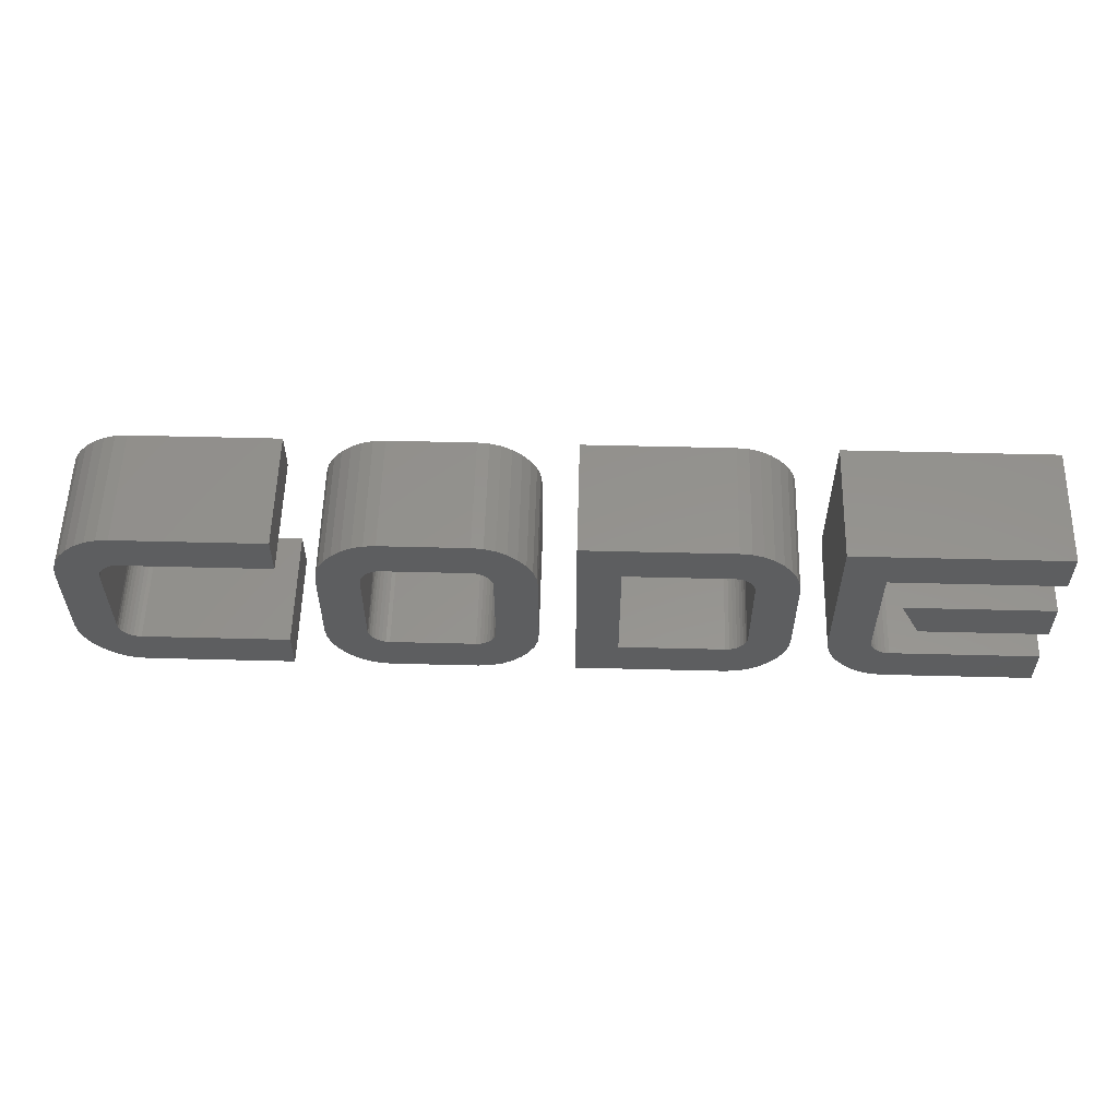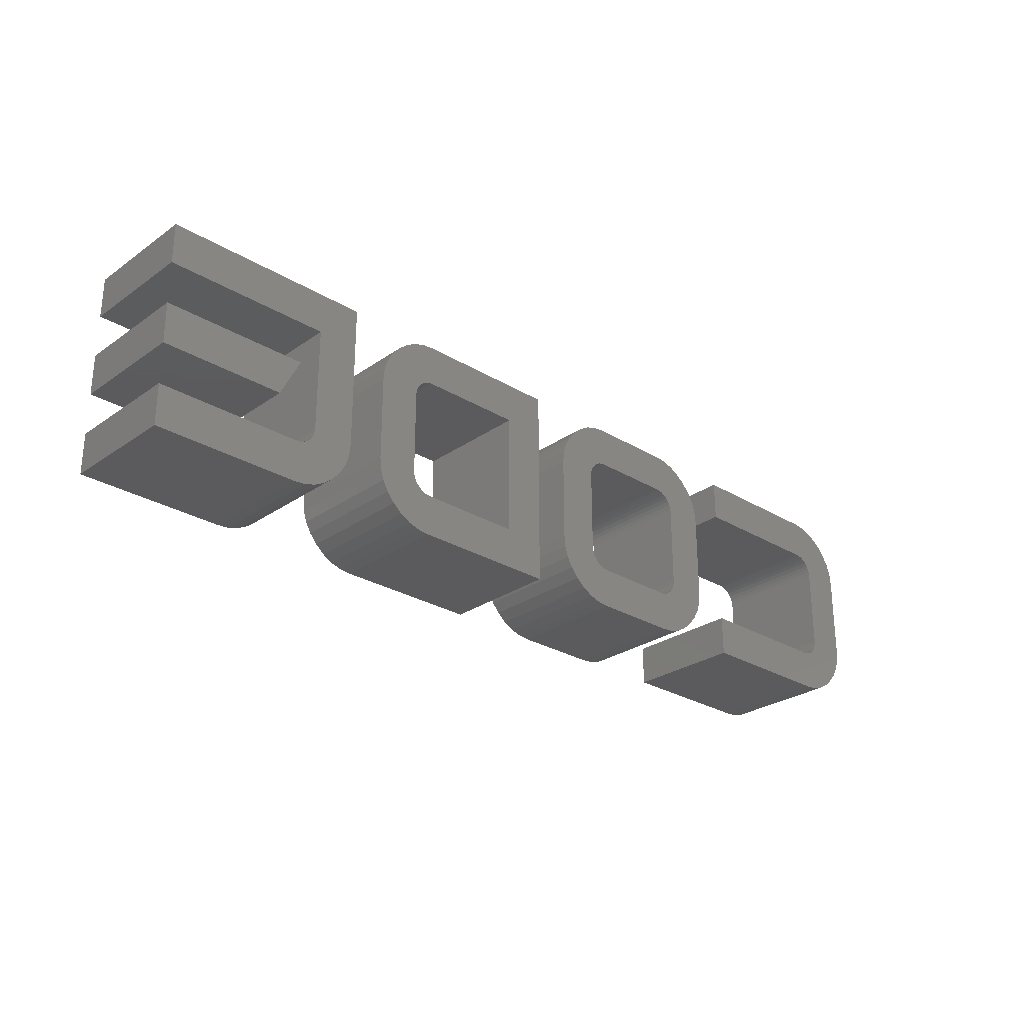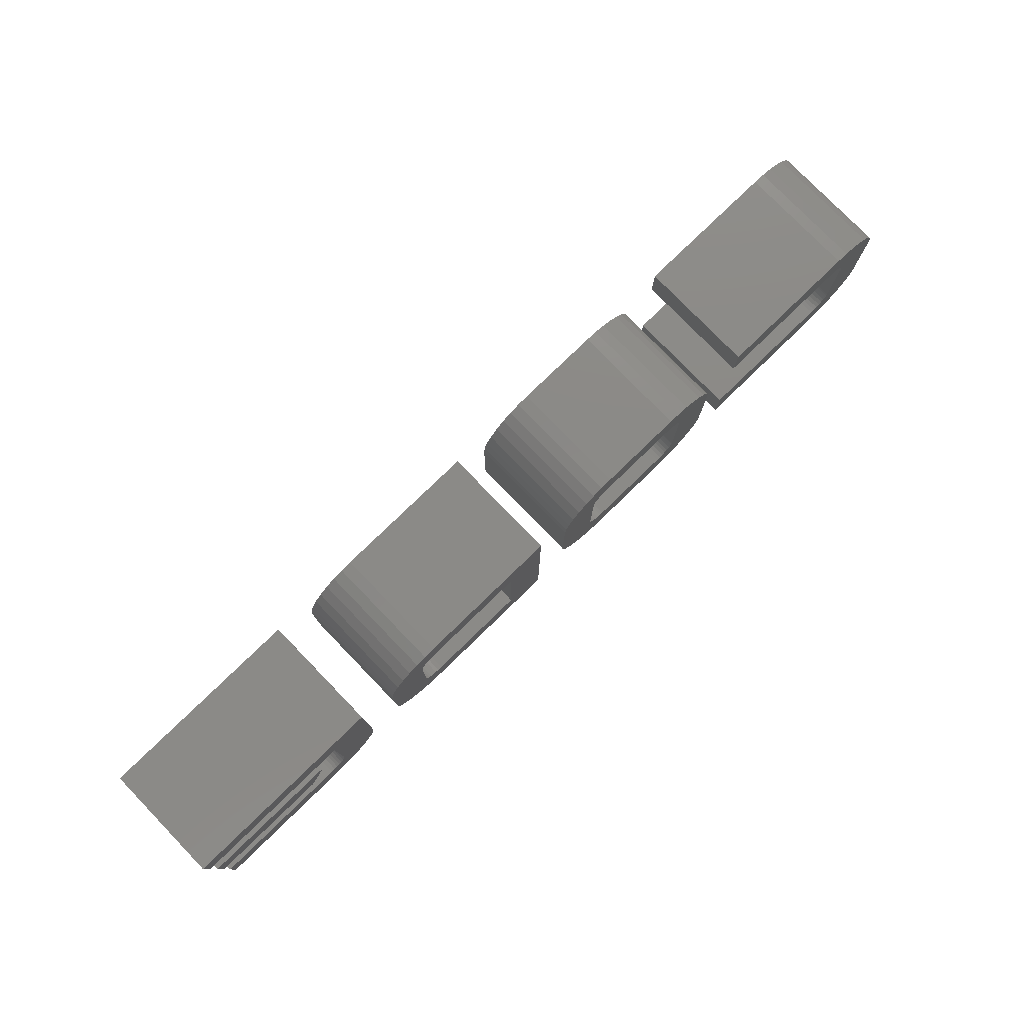
<metadata>
{"format":"stl","ext":"stl","renderer":"f3d","projection":"perspective","resolution":1024,"background":"white","views":[{"elev":56.3,"azim":1.5,"up":"+Y"},{"elev":-27.2,"azim":137.0,"up":"+Y"},{"elev":78.5,"azim":135.9,"up":"+Y"}]}
</metadata>
<code>
# stl→obj: 360 verts, 708 faces
v 11.99 1.87 0
v 10.63 0.766 0
v 11.86 1.981 0
v 12.46 1.728 0
v 18.55 1.728 0
v 18.55 0 0
v 11.75 2.114 0
v 11.03 0.4309 0
v 10.3 1.164 0
v 11.67 2.259 0
v 10.06 1.593 0
v 9.916 2.052 0
v 11.62 2.416 0
v 11.6 6.119 0
v 11.6 2.585 0
v 9.868 6.162 0
v 9.916 6.659 0
v 10.06 7.122 0
v 11.67 6.445 0
v 10.3 7.552 0
v 11.75 6.589 0
v 10.63 7.947 0
v 11.86 6.722 0
v 12 6.833 0
v 11.03 8.278 0
v 12.14 6.912 0
v 11.46 8.515 0
v 11.92 8.657 0
v 12.29 6.96 0
v 12.42 8.704 0
v 18.55 8.704 0
v 12.46 6.976 0
v 21.92 6.589 0
v 20.47 7.552 0
v 20.8 7.947 0
v 18.55 6.976 0
v 27.97 0.766 0
v 27.57 0.4309 0
v 26.6 1.875 0
v 11.62 6.288 0
v 9.868 2.542 0
v 12.13 1.791 0
v 11.46 0.1915 0
v 11.92 0.04787 0
v 12.29 1.744 0
v 12.42 0 0
v 26.46 1.793 0
v 27.14 0.1915 0
v 26.31 1.744 0
v 28.3 1.164 0
v 26.84 2.126 0
v 26.97 2.423 0
v 26.99 2.585 0
v 28.72 2.542 0
v 28.67 2.052 0
v 26.92 2.27 0
v 28.53 1.593 0
v 26.15 6.976 0
v 26.19 8.704 0
v 26.31 6.96 0
v 26.46 6.912 0
v 27.56 8.273 0
v 26.6 6.833 0
v 37.32 0.1915 0
v 36.63 1.793 0
v 37.75 0.4309 0
v 27.96 7.938 0
v 37.02 2.126 0
v 38.47 1.164 0
v 38.14 0.766 0
v 27.13 8.512 0
v 37.14 2.423 0
v 37.16 2.585 0
v 38.89 2.542 0
v 26.68 8.656 0
v 37.1 2.27 0
v 38.85 2.052 0
v 38.71 1.593 0
v 36.85 8.656 0
v 36.48 6.96 0
v 36.36 8.704 0
v 36.91 6.722 0
v 38.13 7.938 0
v 37.02 6.589 0
v 22.59 8.704 0
v 22.47 6.96 0
v 22.1 8.657 0
v 28.29 7.54 0
v 26.84 6.589 0
v 21.84 6.445 0
v 20.23 7.122 0
v 20.09 6.659 0
v 21.79 6.288 0
v 20.04 6.162 0
v 21.78 6.119 0
v 28.72 6.162 0
v 26.97 6.288 0
v 28.67 6.652 0
v 21.2 0.4309 0
v 22.16 1.87 0
v 22.3 1.791 0
v 20.8 0.766 0
v 22.03 1.981 0
v 21.63 0.1915 0
v 22.59 0 0
v 22.1 0.04787 0
v 22.46 1.744 0
v 22.63 1.728 0
v 26.19 0 0
v 26.68 0.04787 0
v 26.15 1.728 0
v 20.47 1.164 0
v 21.92 2.114 0
v 21.84 2.259 0
v 20.23 1.593 0
v 20.09 2.052 0
v 21.79 2.416 0
v 20.04 2.542 0
v 21.78 2.585 0
v 22.04 6.722 0
v 21.2 8.278 0
v 22.17 6.833 0
v 22.32 6.912 0
v 21.63 8.515 0
v 22.63 6.976 0
v 26.73 6.722 0
v 26.92 6.445 0
v 28.53 7.111 0
v 26.99 6.119 0
v 26.73 1.99 0
v 36.77 1.875 0
v 41.98 0.1892 0
v 41.55 0.4258 0
v 42.65 1.791 0
v 38.89 6.162 0
v 37.14 6.288 0
v 38.85 6.652 0
v 42.51 1.87 0
v 36.63 6.912 0
v 41.15 0.757 0
v 37.73 8.273 0
v 36.77 6.833 0
v 42.37 1.981 0
v 37.31 8.512 0
v 36.31 6.976 0
v 36.36 0 0
v 30.21 0 0
v 31.95 1.728 0
v 42.12 6.976 0
v 40.39 8.704 0
v 49.07 8.704 0
v 30.21 8.704 0
v 36.86 0.04787 0
v 36.48 1.744 0
v 36.31 1.728 0
v 31.95 6.976 0
v 38.47 7.54 0
v 37.1 6.445 0
v 38.7 7.111 0
v 37.16 6.119 0
v 36.91 1.99 0
v 42.97 1.728 0
v 49.07 1.728 0
v 49.07 0 0
v 42.26 2.114 0
v 40.82 1.152 0
v 42.19 2.259 0
v 40.58 1.582 0
v 40.43 2.045 0
v 42.14 2.416 0
v 40.39 2.542 0
v 49.07 6.976 0
v 43.86 3.456 0
v 42.99 5.184 0
v 49.07 5.184 0
v 42.12 2.585 0
v 42.43 0.0473 0
v 42.81 1.744 0
v 42.92 0 0
v 49.07 3.456 0
v 11.86 1.981 5
v 10.63 0.766 5
v 11.99 1.87 5
v 18.55 0 5
v 18.55 1.728 5
v 12.46 1.728 5
v 11.75 2.114 5
v 11.03 0.4309 5
v 11.67 2.259 5
v 10.3 1.164 5
v 10.06 1.593 5
v 9.916 2.052 5
v 11.62 2.416 5
v 9.868 6.162 5
v 11.6 2.585 5
v 11.6 6.119 5
v 11.67 6.445 5
v 10.06 7.122 5
v 9.916 6.659 5
v 11.75 6.589 5
v 10.3 7.552 5
v 10.63 7.947 5
v 12 6.833 5
v 11.86 6.722 5
v 12.14 6.912 5
v 11.03 8.278 5
v 11.46 8.515 5
v 11.92 8.657 5
v 12.29 6.96 5
v 12.42 8.704 5
v 12.46 6.976 5
v 18.55 8.704 5
v 20.8 7.947 5
v 20.47 7.552 5
v 21.92 6.589 5
v 18.55 6.976 5
v 26.6 1.875 5
v 27.57 0.4309 5
v 27.97 0.766 5
v 11.62 6.288 5
v 9.868 2.542 5
v 12.13 1.791 5
v 11.46 0.1915 5
v 11.92 0.04787 5
v 12.29 1.744 5
v 12.42 0 5
v 26.31 1.744 5
v 27.14 0.1915 5
v 26.46 1.793 5
v 26.84 2.126 5
v 28.3 1.164 5
v 28.72 2.542 5
v 26.99 2.585 5
v 26.97 2.423 5
v 28.67 2.052 5
v 26.92 2.27 5
v 28.53 1.593 5
v 26.31 6.96 5
v 26.19 8.704 5
v 26.15 6.976 5
v 26.6 6.833 5
v 27.56 8.273 5
v 26.46 6.912 5
v 37.75 0.4309 5
v 36.63 1.793 5
v 37.32 0.1915 5
v 27.96 7.938 5
v 38.14 0.766 5
v 38.47 1.164 5
v 37.02 2.126 5
v 27.13 8.512 5
v 38.89 2.542 5
v 37.16 2.585 5
v 37.14 2.423 5
v 26.68 8.656 5
v 38.71 1.593 5
v 38.85 2.052 5
v 37.1 2.27 5
v 36.36 8.704 5
v 36.48 6.96 5
v 36.85 8.656 5
v 37.02 6.589 5
v 38.13 7.938 5
v 36.91 6.722 5
v 22.1 8.657 5
v 22.47 6.96 5
v 22.59 8.704 5
v 26.84 6.589 5
v 28.29 7.54 5
v 21.84 6.445 5
v 20.23 7.122 5
v 20.04 6.162 5
v 21.79 6.288 5
v 20.09 6.659 5
v 21.78 6.119 5
v 28.67 6.652 5
v 26.97 6.288 5
v 28.72 6.162 5
v 22.3 1.791 5
v 22.16 1.87 5
v 21.2 0.4309 5
v 22.03 1.981 5
v 20.8 0.766 5
v 21.63 0.1915 5
v 22.46 1.744 5
v 22.1 0.04787 5
v 22.59 0 5
v 22.63 1.728 5
v 26.68 0.04787 5
v 26.19 0 5
v 26.15 1.728 5
v 21.92 2.114 5
v 20.47 1.164 5
v 21.84 2.259 5
v 20.23 1.593 5
v 20.09 2.052 5
v 20.04 2.542 5
v 21.79 2.416 5
v 21.78 2.585 5
v 22.04 6.722 5
v 22.17 6.833 5
v 21.2 8.278 5
v 22.32 6.912 5
v 21.63 8.515 5
v 22.63 6.976 5
v 26.73 6.722 5
v 26.92 6.445 5
v 28.53 7.111 5
v 26.99 6.119 5
v 26.73 1.99 5
v 36.77 1.875 5
v 42.65 1.791 5
v 41.55 0.4258 5
v 41.98 0.1892 5
v 38.85 6.652 5
v 37.14 6.288 5
v 38.89 6.162 5
v 42.51 1.87 5
v 36.63 6.912 5
v 41.15 0.757 5
v 36.77 6.833 5
v 37.73 8.273 5
v 42.37 1.981 5
v 37.31 8.512 5
v 36.31 6.976 5
v 31.95 1.728 5
v 30.21 0 5
v 36.36 0 5
v 49.07 8.704 5
v 40.39 8.704 5
v 42.12 6.976 5
v 30.21 8.704 5
v 36.48 1.744 5
v 36.86 0.04787 5
v 36.31 1.728 5
v 31.95 6.976 5
v 38.47 7.54 5
v 37.1 6.445 5
v 38.7 7.111 5
v 37.16 6.119 5
v 36.91 1.99 5
v 49.07 0 5
v 49.07 1.728 5
v 42.97 1.728 5
v 42.19 2.259 5
v 40.82 1.152 5
v 42.26 2.114 5
v 40.58 1.582 5
v 40.43 2.045 5
v 42.14 2.416 5
v 40.39 2.542 5
v 49.07 6.976 5
v 49.07 5.184 5
v 42.99 5.184 5
v 43.86 3.456 5
v 42.12 2.585 5
v 42.43 0.0473 5
v 42.81 1.744 5
v 42.92 0 5
v 49.07 3.456 5
f 1 2 3
f 4 5 6
f 3 2 7
f 1 8 2
f 7 9 10
f 10 9 11
f 12 10 11
f 12 13 10
f 14 15 16
f 17 18 19
f 19 20 21
f 21 20 22
f 23 22 24
f 24 25 26
f 26 25 27
f 28 26 27
f 28 29 26
f 28 30 29
f 30 31 32
f 33 34 35
f 32 31 36
f 37 38 39
f 29 30 32
f 24 22 25
f 23 21 22
f 19 18 20
f 40 17 19
f 40 16 17
f 40 14 16
f 16 15 41
f 41 15 13
f 12 41 13
f 7 2 9
f 42 8 1
f 42 43 8
f 42 44 43
f 42 45 44
f 44 45 46
f 46 45 4
f 6 46 4
f 47 48 49
f 50 37 51
f 52 53 54
f 55 52 54
f 56 52 55
f 57 56 55
f 58 59 60
f 61 62 63
f 64 65 66
f 63 62 67
f 68 69 70
f 62 61 71
f 72 73 74
f 60 59 75
f 76 77 78
f 60 75 71
f 79 80 81
f 61 60 71
f 82 83 84
f 85 86 87
f 67 88 89
f 34 33 90
f 91 34 90
f 92 93 94
f 94 93 95
f 92 90 93
f 92 91 90
f 96 97 98
f 99 100 101
f 100 102 103
f 101 104 99
f 105 106 107
f 108 105 107
f 107 106 101
f 101 106 104
f 109 49 110
f 109 111 49
f 111 109 108
f 108 109 105
f 99 102 100
f 112 113 102
f 113 103 102
f 114 113 112
f 115 114 112
f 115 116 114
f 117 116 118
f 114 116 117
f 117 118 119
f 119 118 94
f 95 119 94
f 120 33 35
f 121 122 35
f 122 120 35
f 121 123 122
f 121 124 123
f 123 124 87
f 86 123 87
f 125 86 85
f 59 125 85
f 59 58 125
f 126 63 67
f 67 89 126
f 88 127 89
f 88 128 127
f 127 128 98
f 97 127 98
f 129 97 96
f 54 129 96
f 54 53 129
f 56 57 50
f 51 56 50
f 130 51 37
f 39 130 37
f 47 39 38
f 48 47 38
f 110 49 48
f 66 131 70
f 77 72 74
f 76 72 77
f 132 133 134
f 135 136 137
f 133 138 134
f 79 139 80
f 140 138 133
f 141 142 139
f 142 83 82
f 143 138 140
f 139 144 141
f 81 80 145
f 144 139 79
f 146 147 148
f 149 150 151
f 148 147 152
f 153 146 154
f 146 148 155
f 81 156 152
f 156 148 152
f 145 156 81
f 141 83 142
f 84 83 157
f 157 158 84
f 157 159 158
f 158 159 137
f 136 158 137
f 136 135 160
f 160 135 74
f 73 160 74
f 78 69 76
f 76 69 68
f 68 70 161
f 161 70 131
f 131 66 65
f 65 64 153
f 155 154 146
f 154 65 153
f 162 163 164
f 165 166 167
f 140 166 165
f 166 168 167
f 167 168 169
f 169 170 167
f 171 170 169
f 172 149 151
f 173 174 175
f 170 171 176
f 171 149 176
f 149 171 150
f 143 140 165
f 132 134 177
f 178 177 134
f 178 179 177
f 178 162 179
f 179 162 164
f 173 175 180
f 181 182 183
f 184 185 186
f 187 182 181
f 182 188 183
f 189 190 187
f 191 190 189
f 191 189 192
f 189 193 192
f 194 195 196
f 197 198 199
f 200 201 197
f 202 201 200
f 203 202 204
f 205 206 203
f 207 206 205
f 207 205 208
f 205 209 208
f 209 210 208
f 211 212 210
f 213 214 215
f 216 212 211
f 217 218 219
f 211 210 209
f 206 202 203
f 202 200 204
f 201 198 197
f 197 199 220
f 199 194 220
f 194 196 220
f 221 195 194
f 193 195 221
f 193 221 192
f 190 182 187
f 183 188 222
f 188 223 222
f 223 224 222
f 224 225 222
f 226 225 224
f 186 225 226
f 186 226 184
f 227 228 229
f 230 219 231
f 232 233 234
f 232 234 235
f 235 234 236
f 235 236 237
f 238 239 240
f 241 242 243
f 244 245 246
f 247 242 241
f 248 249 250
f 251 243 242
f 252 253 254
f 255 239 238
f 256 257 258
f 251 255 238
f 259 260 261
f 251 238 243
f 262 263 264
f 265 266 267
f 268 269 247
f 270 215 214
f 270 214 271
f 272 273 274
f 275 273 272
f 273 270 274
f 270 271 274
f 276 277 278
f 279 280 281
f 282 283 280
f 281 284 279
f 285 286 287
f 285 287 288
f 279 286 285
f 284 286 279
f 289 227 290
f 227 291 290
f 288 290 291
f 287 290 288
f 280 283 281
f 283 292 293
f 283 282 292
f 293 292 294
f 293 294 295
f 294 296 295
f 297 296 298
f 298 296 294
f 299 297 298
f 272 297 299
f 272 299 275
f 213 215 300
f 213 301 302
f 213 300 301
f 301 303 302
f 303 304 302
f 265 304 303
f 265 303 266
f 267 266 305
f 267 305 239
f 305 240 239
f 247 241 306
f 306 268 247
f 268 307 269
f 307 308 269
f 276 308 307
f 276 307 277
f 278 277 309
f 278 309 232
f 309 233 232
f 231 237 236
f 231 236 230
f 219 230 310
f 219 310 217
f 218 217 229
f 218 229 228
f 228 227 289
f 248 311 244
f 252 254 257
f 257 254 258
f 312 313 314
f 315 316 317
f 312 318 313
f 260 319 261
f 313 318 320
f 319 321 322
f 264 263 321
f 320 318 323
f 322 324 319
f 325 260 259
f 261 319 324
f 326 327 328
f 329 330 331
f 332 327 326
f 333 328 334
f 335 326 328
f 332 336 259
f 332 326 336
f 259 336 325
f 321 263 322
f 337 263 262
f 262 338 337
f 338 339 337
f 315 339 338
f 315 338 316
f 340 317 316
f 252 317 340
f 252 340 253
f 258 249 256
f 250 249 258
f 341 248 250
f 311 248 341
f 245 244 311
f 334 246 245
f 328 333 335
f 334 245 333
f 342 343 344
f 345 346 347
f 347 346 320
f 345 348 346
f 349 348 345
f 345 350 349
f 349 350 351
f 329 331 352
f 353 354 355
f 356 351 350
f 356 331 351
f 330 351 331
f 347 320 323
f 357 312 314
f 312 357 358
f 357 359 358
f 359 344 358
f 342 344 359
f 360 353 355
f 4 185 5
f 4 186 185
f 45 186 4
f 45 225 186
f 42 225 45
f 42 222 225
f 1 222 42
f 1 183 222
f 3 183 1
f 3 181 183
f 7 181 3
f 7 187 181
f 10 187 7
f 10 189 187
f 13 189 10
f 13 193 189
f 15 193 13
f 15 195 193
f 14 195 15
f 14 196 195
f 40 196 14
f 40 220 196
f 19 220 40
f 19 197 220
f 21 197 19
f 21 200 197
f 23 200 21
f 23 204 200
f 24 204 23
f 24 203 204
f 26 203 24
f 26 205 203
f 29 205 26
f 29 209 205
f 32 209 29
f 32 211 209
f 36 211 32
f 36 216 211
f 31 216 36
f 31 212 216
f 30 212 31
f 30 210 212
f 28 210 30
f 28 208 210
f 27 208 28
f 27 207 208
f 25 207 27
f 25 206 207
f 22 206 25
f 22 202 206
f 20 202 22
f 20 201 202
f 18 201 20
f 18 198 201
f 17 198 18
f 17 199 198
f 16 199 17
f 16 194 199
f 41 194 16
f 41 221 194
f 12 221 41
f 12 192 221
f 11 192 12
f 11 191 192
f 9 191 11
f 9 190 191
f 2 190 9
f 2 182 190
f 8 182 2
f 8 188 182
f 43 188 8
f 43 223 188
f 44 223 43
f 44 224 223
f 46 224 44
f 46 226 224
f 6 226 46
f 6 184 226
f 5 184 6
f 5 185 184
f 48 289 110
f 48 228 289
f 38 228 48
f 38 218 228
f 37 218 38
f 37 219 218
f 50 219 37
f 50 231 219
f 57 231 50
f 57 237 231
f 55 237 57
f 55 235 237
f 54 235 55
f 54 232 235
f 96 232 54
f 96 278 232
f 98 278 96
f 98 276 278
f 128 276 98
f 128 308 276
f 88 308 128
f 88 269 308
f 67 269 88
f 67 247 269
f 62 247 67
f 62 242 247
f 71 242 62
f 71 251 242
f 75 251 71
f 75 255 251
f 59 255 75
f 59 239 255
f 85 239 59
f 85 267 239
f 87 267 85
f 87 265 267
f 124 265 87
f 124 304 265
f 121 304 124
f 121 302 304
f 35 302 121
f 35 213 302
f 34 213 35
f 34 214 213
f 91 214 34
f 91 271 214
f 92 271 91
f 92 274 271
f 94 274 92
f 94 272 274
f 118 272 94
f 118 297 272
f 116 297 118
f 116 296 297
f 115 296 116
f 115 295 296
f 112 295 115
f 112 293 295
f 102 293 112
f 102 283 293
f 99 283 102
f 99 281 283
f 104 281 99
f 104 284 281
f 106 284 104
f 106 286 284
f 105 286 106
f 105 287 286
f 109 287 105
f 109 290 287
f 110 290 109
f 110 289 290
f 107 285 108
f 288 108 285
f 101 279 107
f 285 107 279
f 100 280 101
f 279 101 280
f 103 282 100
f 280 100 282
f 113 292 103
f 282 103 292
f 114 294 113
f 292 113 294
f 117 298 114
f 294 114 298
f 119 299 117
f 298 117 299
f 95 275 119
f 299 119 275
f 93 273 95
f 275 95 273
f 90 270 93
f 273 93 270
f 33 215 90
f 270 90 215
f 120 300 33
f 215 33 300
f 122 301 120
f 300 120 301
f 123 303 122
f 301 122 303
f 86 266 123
f 303 123 266
f 125 305 86
f 266 86 305
f 58 240 125
f 305 125 240
f 60 238 58
f 240 58 238
f 61 243 60
f 238 60 243
f 63 241 61
f 243 61 241
f 126 306 63
f 241 63 306
f 89 268 126
f 306 126 268
f 127 307 89
f 268 89 307
f 97 277 127
f 307 127 277
f 129 309 97
f 277 97 309
f 53 233 129
f 309 129 233
f 52 234 53
f 233 53 234
f 56 236 52
f 234 52 236
f 51 230 56
f 236 56 230
f 130 310 51
f 230 51 310
f 39 217 130
f 310 130 217
f 47 229 39
f 217 39 229
f 49 227 47
f 229 47 227
f 111 291 49
f 227 49 291
f 108 288 111
f 291 111 288
f 64 334 153
f 64 246 334
f 66 246 64
f 66 244 246
f 70 244 66
f 70 248 244
f 69 248 70
f 69 249 248
f 78 249 69
f 78 256 249
f 77 256 78
f 77 257 256
f 74 257 77
f 74 252 257
f 135 252 74
f 135 317 252
f 137 317 135
f 137 315 317
f 159 315 137
f 159 339 315
f 157 339 159
f 157 337 339
f 83 337 157
f 83 263 337
f 141 263 83
f 141 322 263
f 144 322 141
f 144 324 322
f 79 324 144
f 79 261 324
f 81 261 79
f 81 259 261
f 152 259 81
f 152 332 259
f 147 332 152
f 147 327 332
f 146 327 147
f 146 328 327
f 153 328 146
f 153 334 328
f 156 336 148
f 326 148 336
f 145 325 156
f 336 156 325
f 80 260 145
f 325 145 260
f 139 319 80
f 260 80 319
f 142 321 139
f 319 139 321
f 82 264 142
f 321 142 264
f 84 262 82
f 264 82 262
f 158 338 84
f 262 84 338
f 136 316 158
f 338 158 316
f 160 340 136
f 316 136 340
f 73 253 160
f 340 160 253
f 72 254 73
f 253 73 254
f 76 258 72
f 254 72 258
f 68 250 76
f 258 76 250
f 161 341 68
f 250 68 341
f 131 311 161
f 341 161 311
f 65 245 131
f 311 131 245
f 154 333 65
f 245 65 333
f 155 335 154
f 333 154 335
f 148 326 155
f 335 155 326
f 162 343 163
f 162 344 343
f 178 344 162
f 178 358 344
f 134 358 178
f 134 312 358
f 138 312 134
f 138 318 312
f 143 318 138
f 143 323 318
f 165 323 143
f 165 347 323
f 167 347 165
f 167 345 347
f 170 345 167
f 170 350 345
f 176 350 170
f 176 356 350
f 149 356 176
f 149 331 356
f 172 331 149
f 172 352 331
f 151 352 172
f 151 329 352
f 150 329 151
f 150 330 329
f 171 330 150
f 171 351 330
f 169 351 171
f 169 349 351
f 168 349 169
f 168 348 349
f 166 348 168
f 166 346 348
f 140 346 166
f 140 320 346
f 133 320 140
f 133 313 320
f 132 313 133
f 132 314 313
f 177 314 132
f 177 357 314
f 179 357 177
f 179 359 357
f 164 359 179
f 164 342 359
f 163 342 164
f 163 343 342
f 174 353 175
f 174 354 353
f 173 354 174
f 173 355 354
f 180 355 173
f 180 360 355
f 175 360 180
f 175 353 360

</code>
